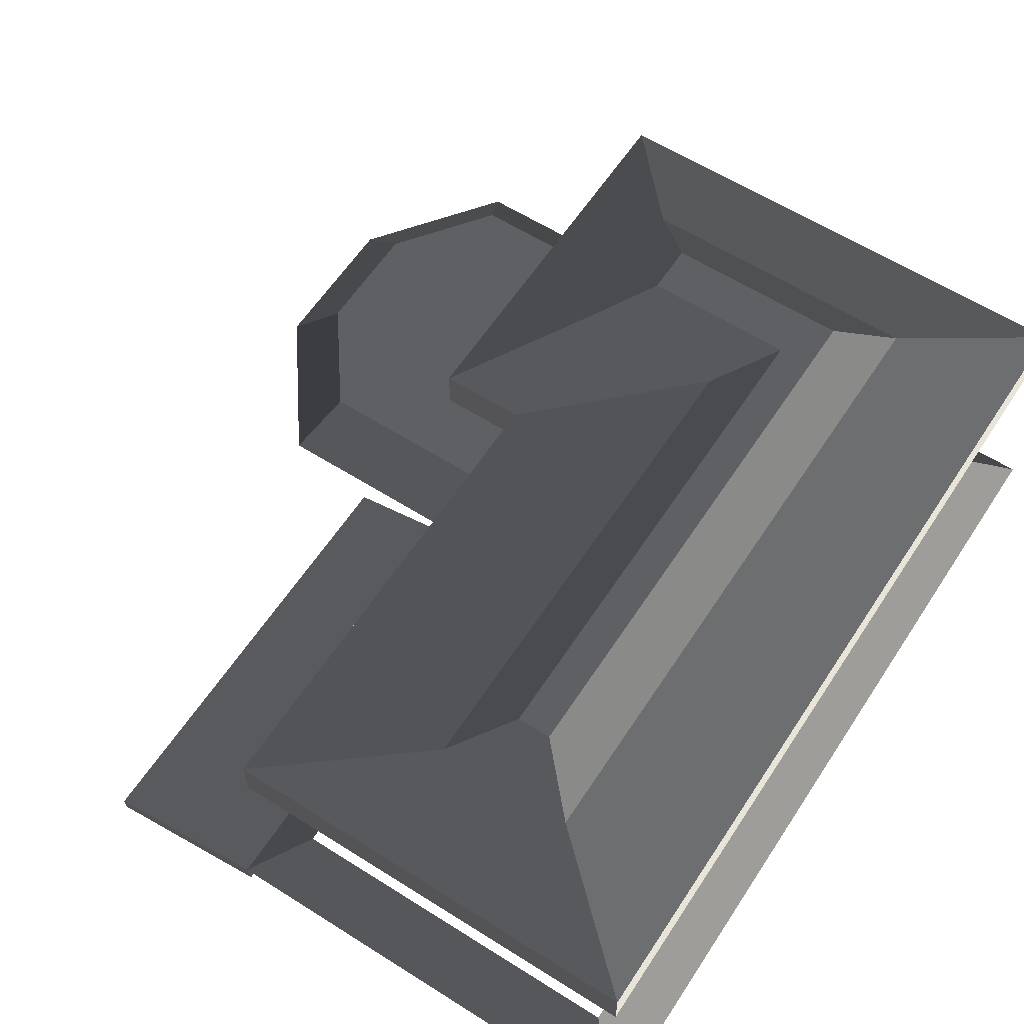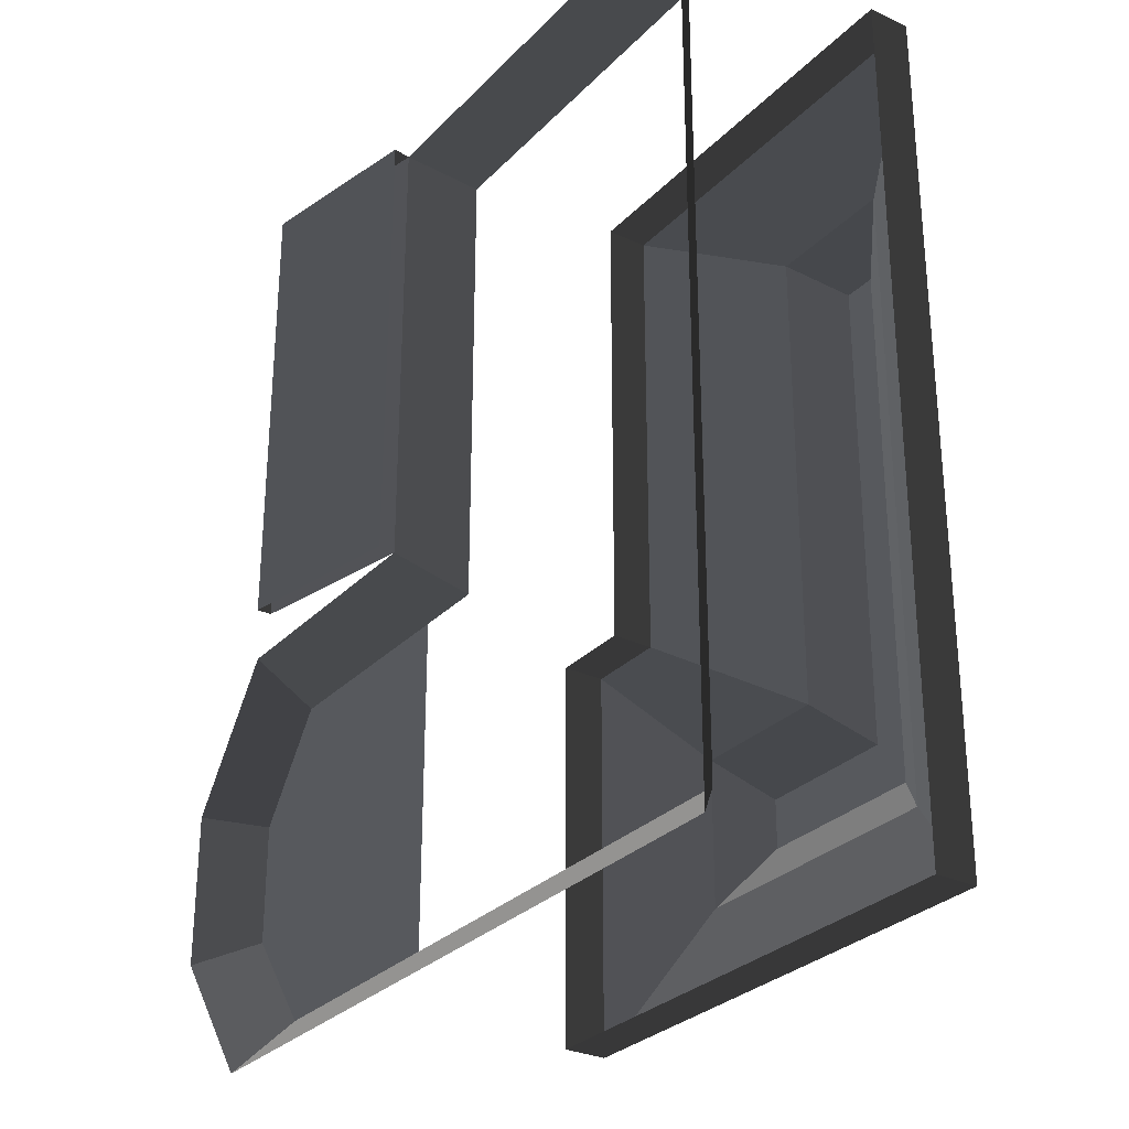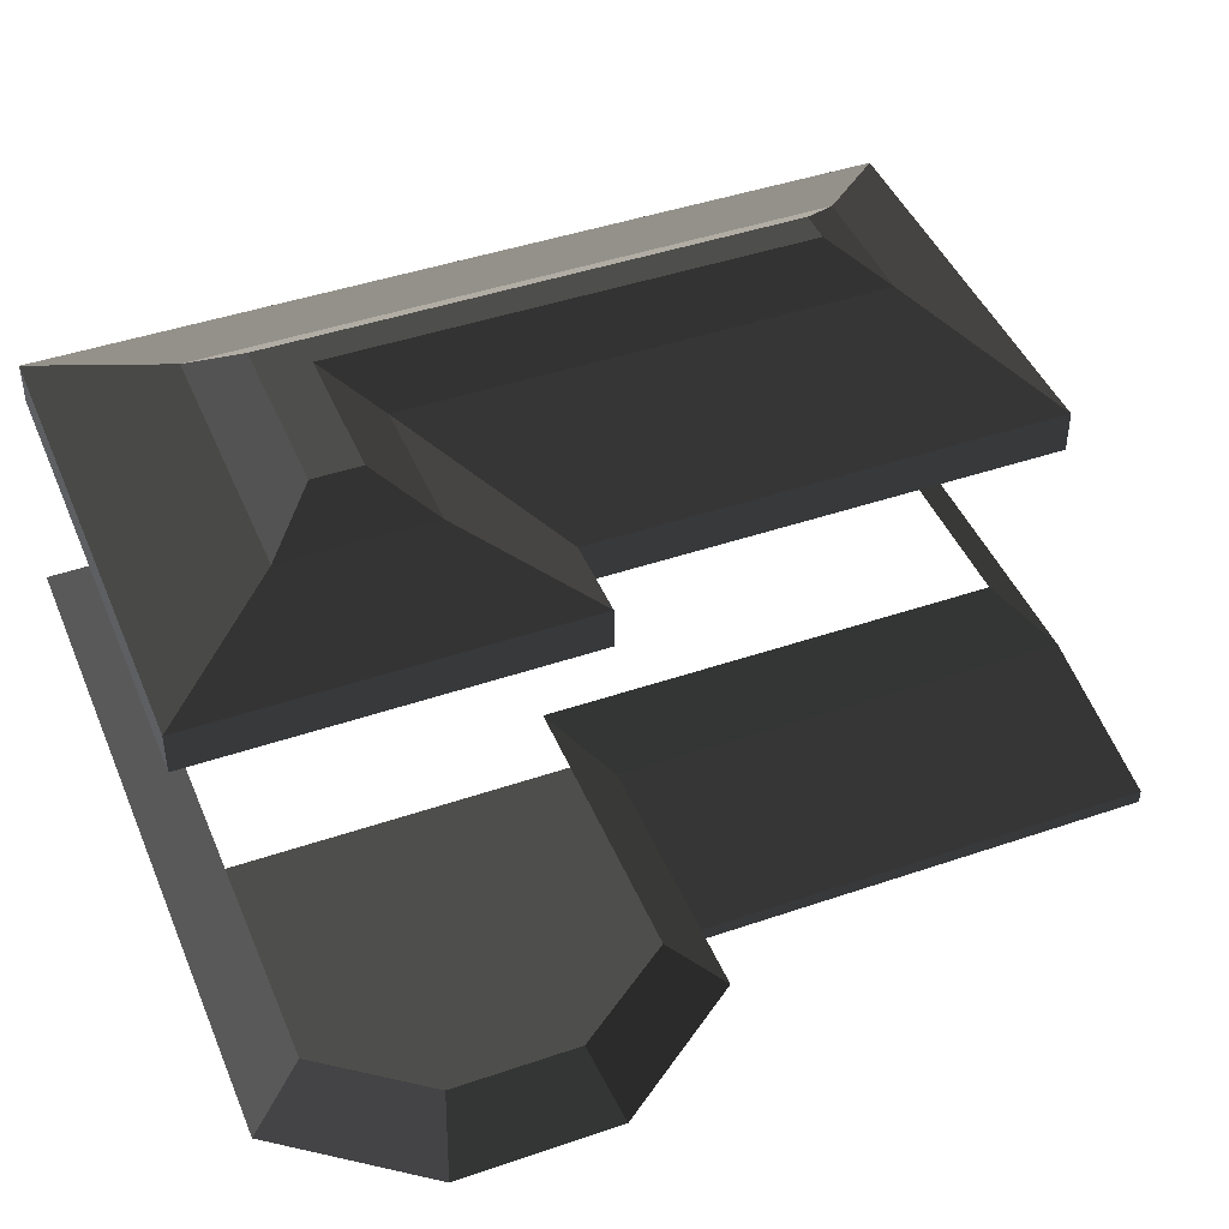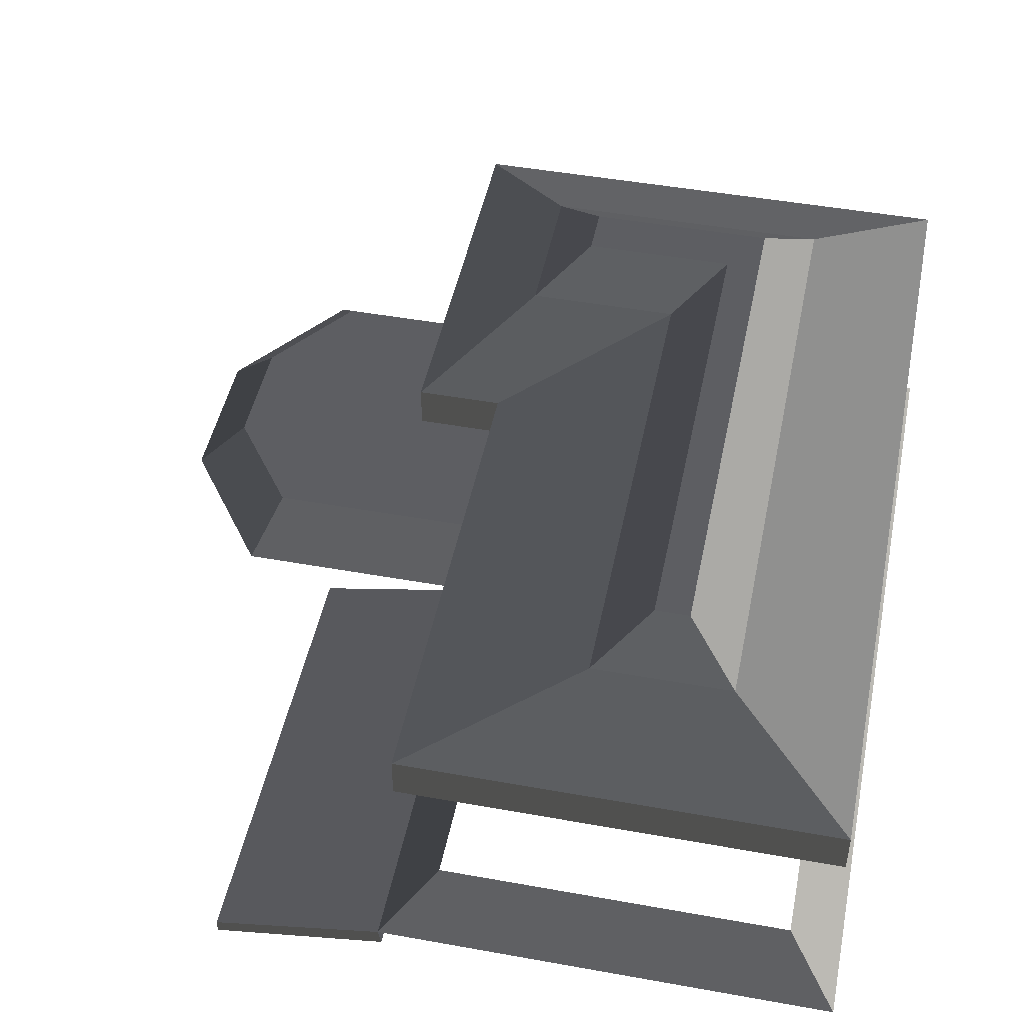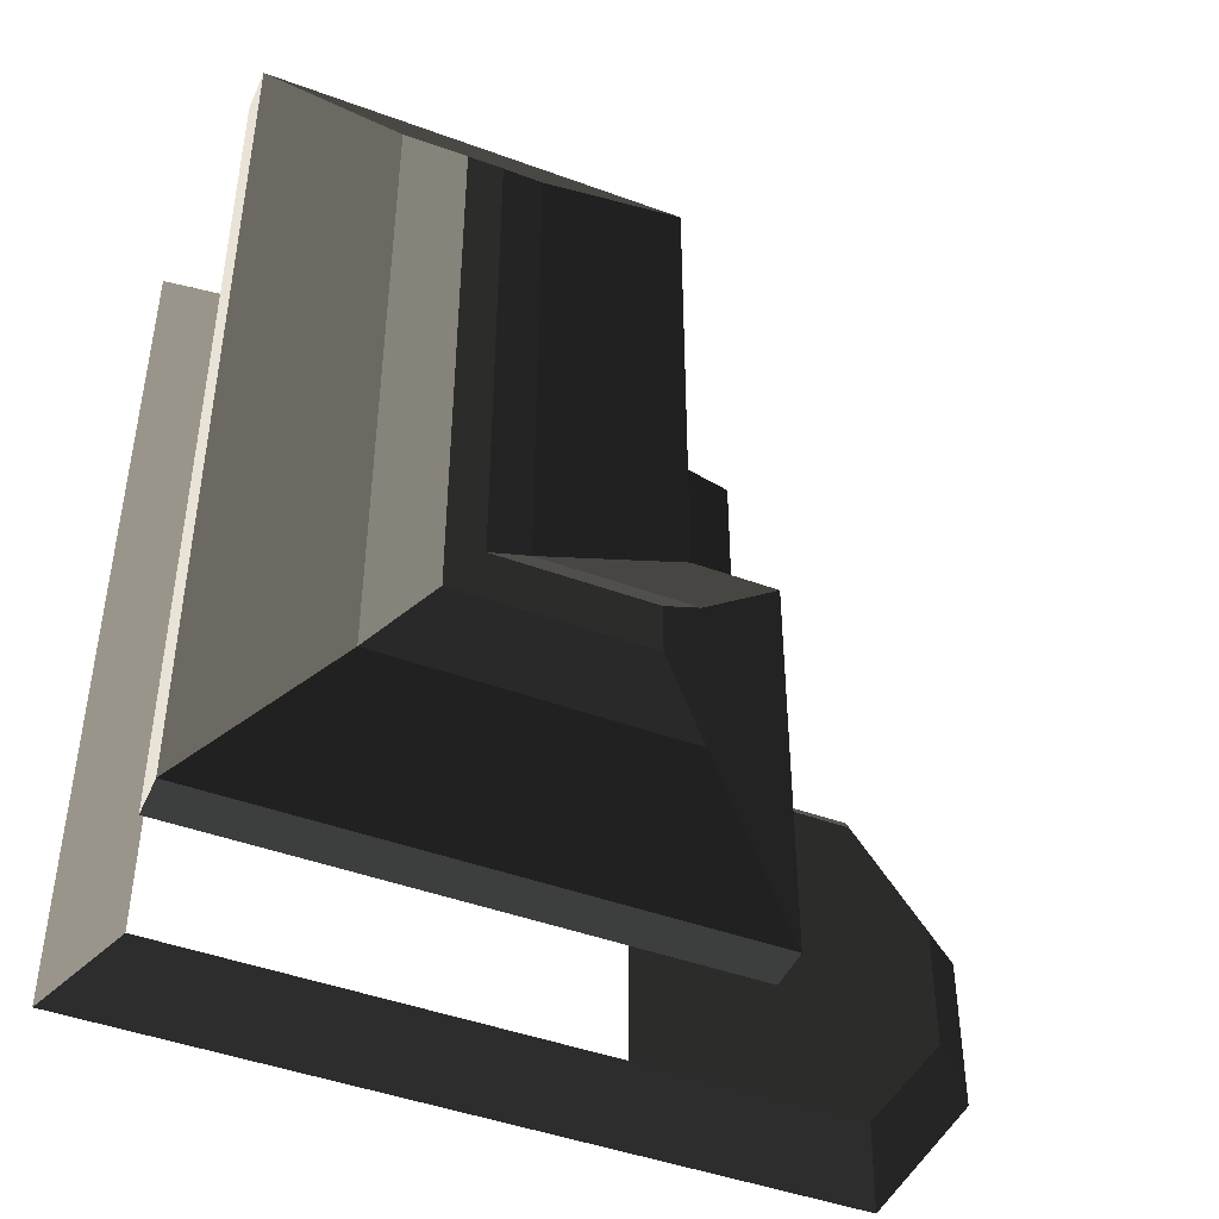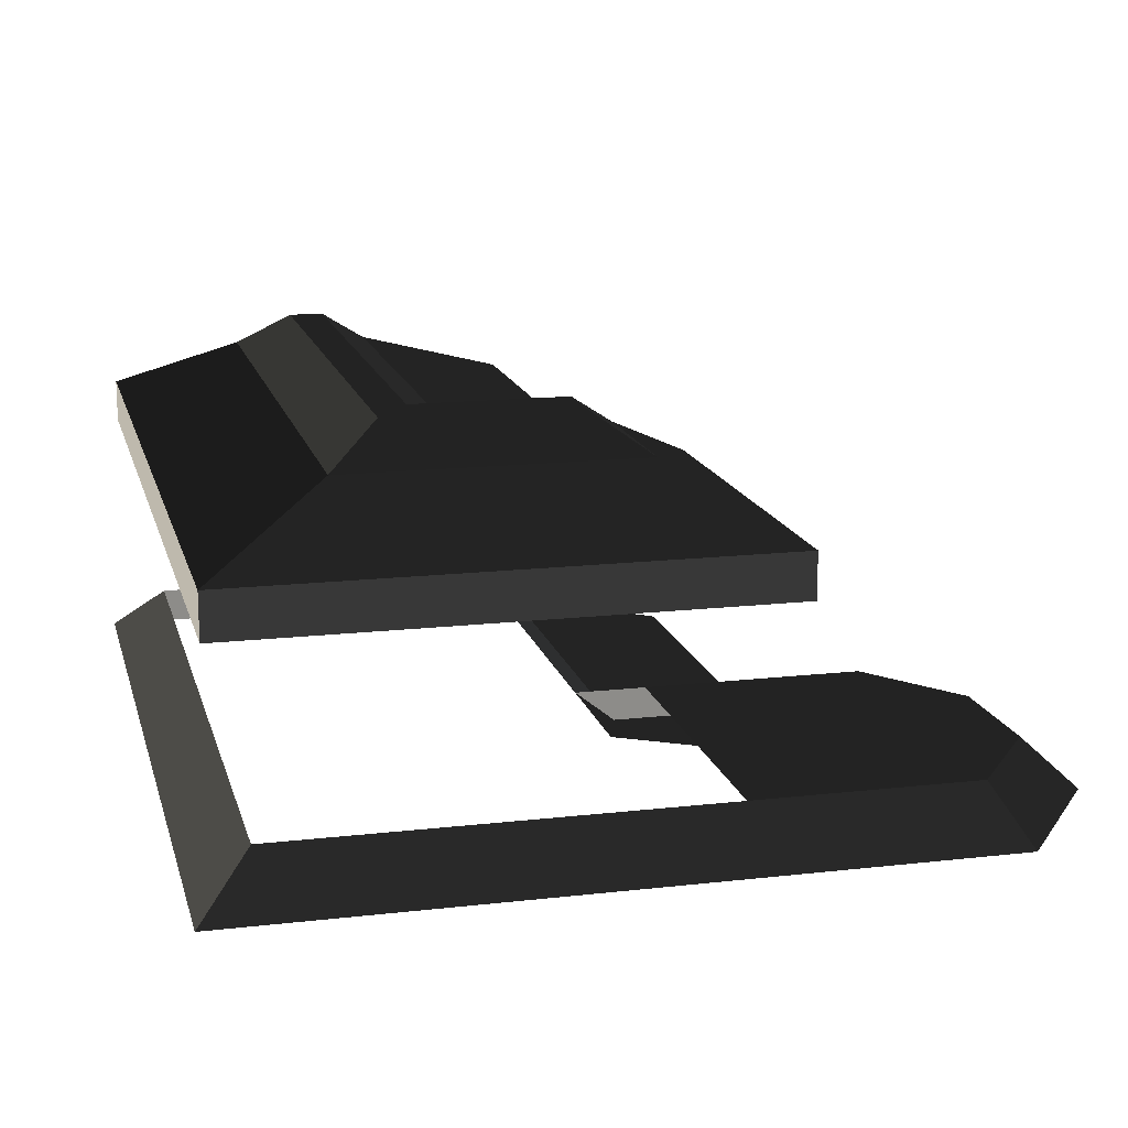
<metadata>
{"format":"obj","ext":"obj","renderer":"f3d","projection":"perspective","resolution":1024,"background":"white","views":[{"elev":60.1,"azim":-147.0,"up":"+Z"},{"elev":-29.2,"azim":-124.5,"up":"+Y"},{"elev":44.3,"azim":68.2,"up":"+Z"},{"elev":47.4,"azim":-168.5,"up":"+Z"},{"elev":-45.1,"azim":-23.1,"up":"+Y"},{"elev":15.1,"azim":-13.8,"up":"+Z"}]}
</metadata>
<code>
v -4.405 2.923 1.368
v -4.405 -5.837 1.368
v -4.992 -6.425 0.8189
v -4.992 3.511 0.8189
v -0.4639 2.923 1.368
v 0.1241 3.511 0.8189
v 0.1241 -1.637 0.8189
v -0.4639 -2.225 1.368
v 2.764 -2.225 1.368
v 3.6 -3.351 1.368
v 3.6 -4.711 1.368
v 2.764 -5.837 1.368
v 0.3149 -2.225 1.368
v 2.764 -2.225 1.368
v 2.764 -5.837 1.368
v 0.3149 -5.837 1.368
v -4.838 -6.296 3.439
v -4.838 -6.296 3.918
v 0.797 -6.296 3.918
v 0.797 -6.296 3.439
v -0.1329 -1.942 3.439
v -0.1329 -1.942 3.918
v -0.1329 3.409 3.918
v -0.1329 3.409 3.439
v -4.838 3.409 3.918
v -3.479 2.27 4.542
v -3.479 -4.889 4.542
v -4.838 -6.296 3.918
v -4.838 3.409 3.439
v -4.838 3.409 3.918
v -4.838 -6.296 3.918
v -4.838 -6.296 3.439
v -4.405 2.923 1.368
v -4.992 3.511 0.8189
v 0.1241 3.511 0.8189
v -0.4639 2.923 1.368
v 2.764 -5.837 1.368
v 3.06 -6.425 0.8189
v -4.992 -6.425 0.8189
v 0.3149 -5.837 1.368
v -4.405 -5.837 1.368
v 0.1241 -1.637 0.8189
v 3.06 -1.637 0.8189
v 2.764 -2.225 1.368
v 0.3149 -2.225 1.368
v -0.4639 -2.225 1.368
v 3.6 -3.351 1.368
v 4.188 -3.157 0.8189
v 4.188 -4.905 0.8189
v 3.6 -4.711 1.368
v 3.6 -4.711 1.368
v 4.188 -4.905 0.8189
v 3.06 -6.425 0.8189
v 2.764 -5.837 1.368
v 2.764 -2.225 1.368
v 3.06 -1.637 0.8189
v 4.188 -3.157 0.8189
v 3.6 -3.351 1.368
v -4.838 -6.296 3.918
v -3.479 -4.889 4.542
v -0.3309 -4.889 4.542
v 0.797 -6.296 3.918
v -0.1329 -1.942 3.918
v -1.97 -3.201 4.542
v -1.97 2.27 4.542
v -0.1329 3.409 3.918
v 0.797 -6.296 3.439
v 0.797 -6.296 3.918
v 0.797 -1.942 3.918
v 0.797 -1.942 3.439
v 0.797 -1.942 3.439
v 0.797 -1.942 3.918
v -0.1329 -1.942 3.918
v -0.1329 -1.942 3.439
v -0.1329 3.409 3.439
v -0.1329 3.409 3.918
v -4.838 3.409 3.918
v -4.838 3.409 3.439
v 0.797 -6.296 3.918
v -0.3309 -4.889 4.542
v -0.3309 -3.201 4.542
v 0.797 -1.942 3.918
v 0.797 -1.942 3.918
v -0.3309 -3.201 4.542
v -1.97 -3.201 4.542
v -0.1329 -1.942 3.918
v -0.1329 3.409 3.918
v -1.97 2.27 4.542
v -3.479 2.27 4.542
v -4.838 3.409 3.918
v -3.479 -4.889 4.542
v -2.911 -4.321 4.939
v -0.8982 -4.321 4.939
v -0.3309 -4.889 4.542
v -3.479 2.27 4.542
v -2.911 1.703 4.939
v -2.911 -4.321 4.939
v -3.479 -4.889 4.542
v -1.97 -3.201 4.542
v -2.538 -3.768 4.939
v -2.538 1.703 4.939
v -1.97 2.27 4.542
v -0.3309 -4.889 4.542
v -0.8982 -4.321 4.939
v -0.8982 -3.768 4.939
v -0.3309 -3.201 4.542
v -0.3309 -3.201 4.542
v -0.8982 -3.768 4.939
v -2.538 -3.768 4.939
v -1.97 -3.201 4.542
v -1.97 2.27 4.542
v -2.538 1.703 4.939
v -2.911 1.703 4.939
v -3.479 2.27 4.542
v -2.538 -3.768 4.939
v -0.8982 -3.768 4.939
v -0.8982 -4.321 4.939
v -2.911 1.703 4.939
v -2.538 1.703 4.939
v -2.911 -4.321 4.939
v -2.911 -4.321 4.939
v -2.538 -3.768 4.939
v -0.8982 -4.321 4.939
v 0.1241 -1.637 0.8189
v 0.1241 3.511 0.8189
v 2.04 3.511 0.4199
v 2.04 -1.637 0.4199
v 2.04 -1.637 0.4199
v 2.04 3.511 0.4199
v 2.04 3.511 0.2605
v 2.04 -1.637 0.2605
v 2.04 -1.637 0.2605
v 2.04 3.511 0.2605
v 0.09078 3.511 0.6216
v 0.09078 -1.637 0.6216
v 0.1241 3.511 0.8189
v 0.09078 3.511 0.6216
v 2.04 3.511 0.2605
v 2.04 3.511 0.4199
g Building_small_t1.111_37175_119
f 1 3 2
f 1 4 3
f 5 7 6
f 5 8 7
f 9 11 10
f 9 12 11
f 13 15 14
f 13 16 15
f 17 19 18
f 17 20 19
f 21 23 22
f 21 24 23
f 25 27 26
f 25 28 27
f 29 31 30
f 29 32 31
f 33 35 34
f 33 36 35
f 37 39 38
f 39 37 40
f 39 40 41
f 42 44 43
f 44 42 45
f 45 42 46
f 47 49 48
f 47 50 49
f 51 53 52
f 51 54 53
f 55 57 56
f 55 58 57
f 59 61 60
f 59 62 61
f 63 65 64
f 63 66 65
f 67 69 68
f 67 70 69
f 71 73 72
f 71 74 73
f 75 77 76
f 75 78 77
f 79 81 80
f 79 82 81
f 83 85 84
f 83 86 85
f 87 89 88
f 87 90 89
f 91 93 92
f 91 94 93
f 95 97 96
f 95 98 97
f 99 101 100
f 99 102 101
f 103 105 104
f 103 106 105
f 107 109 108
f 107 110 109
f 111 113 112
f 111 114 113
f 115 117 116
f 115 119 118
f 115 118 120
f 121 123 122
f 124 126 125
f 124 127 126
f 128 130 129
f 128 131 130
f 132 134 133
f 132 135 134
f 136 138 137
f 136 139 138

</code>
